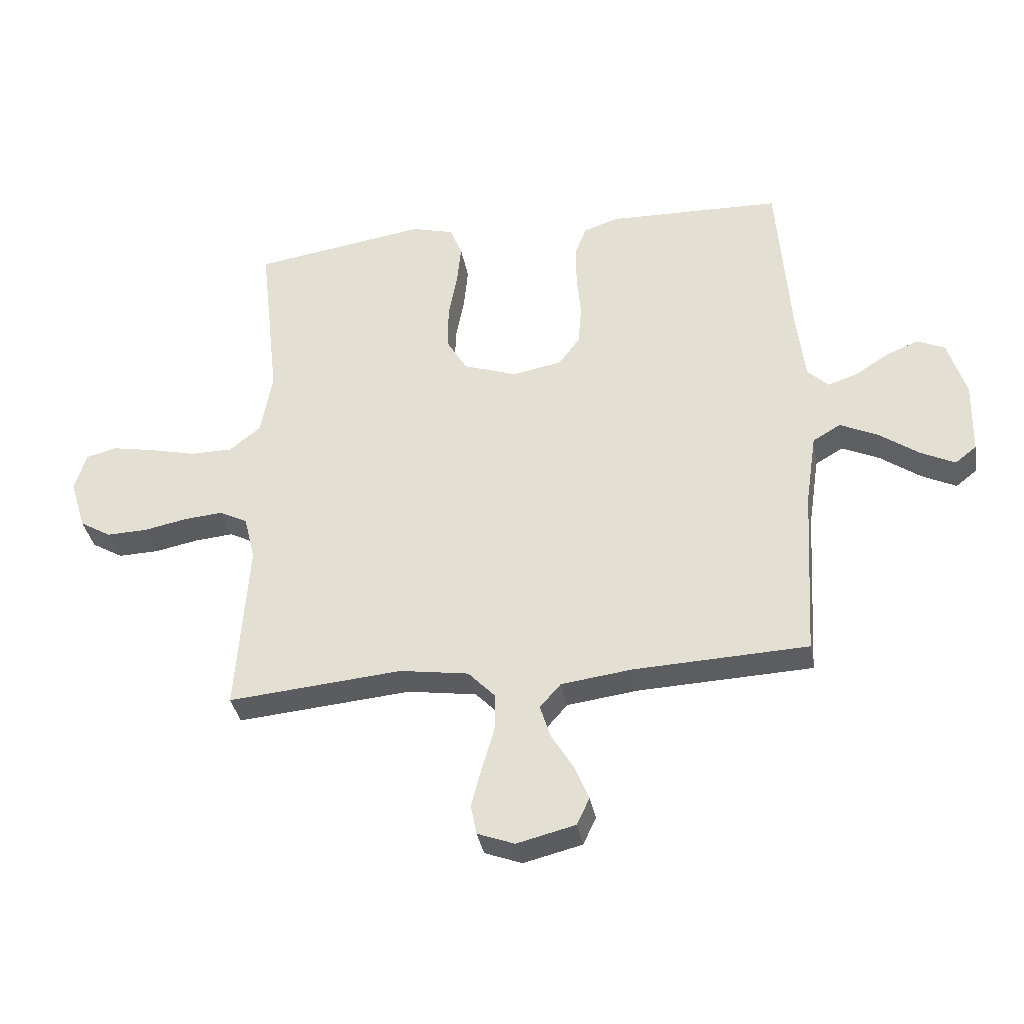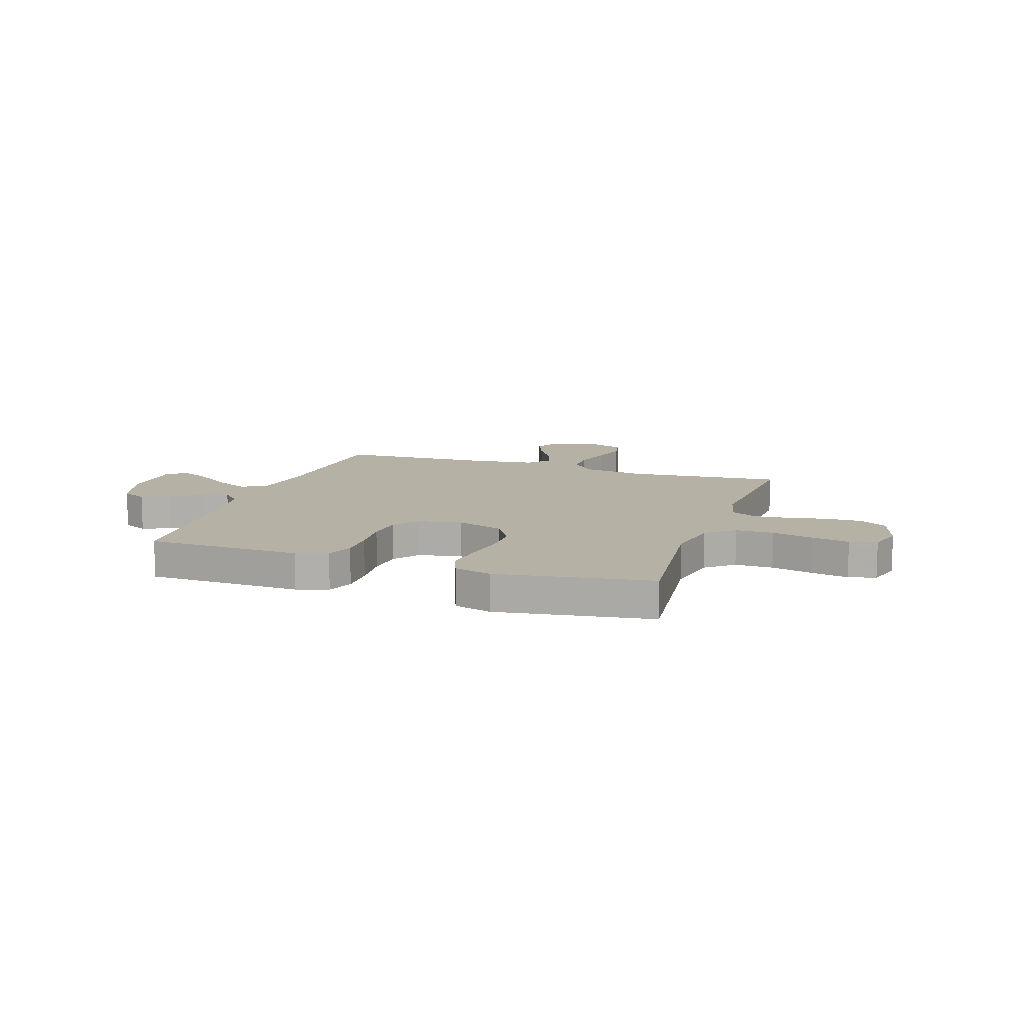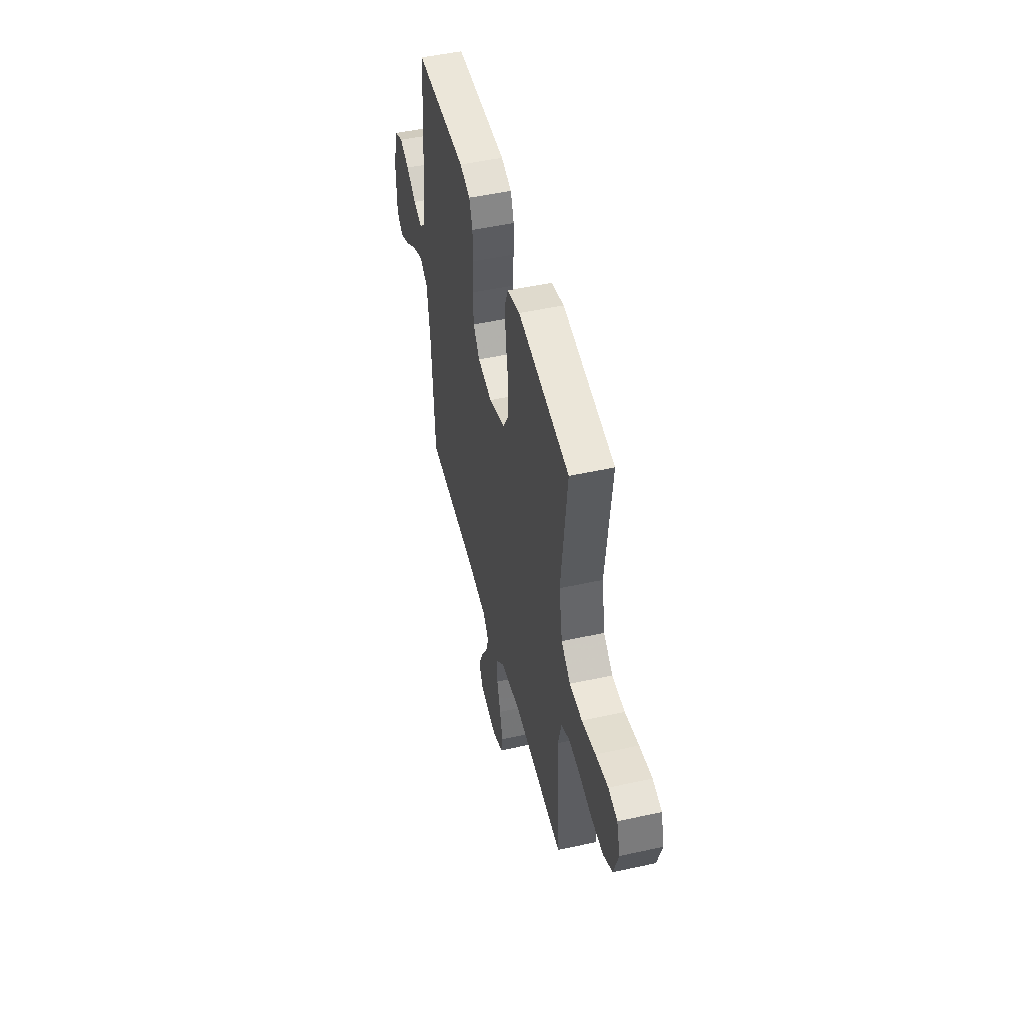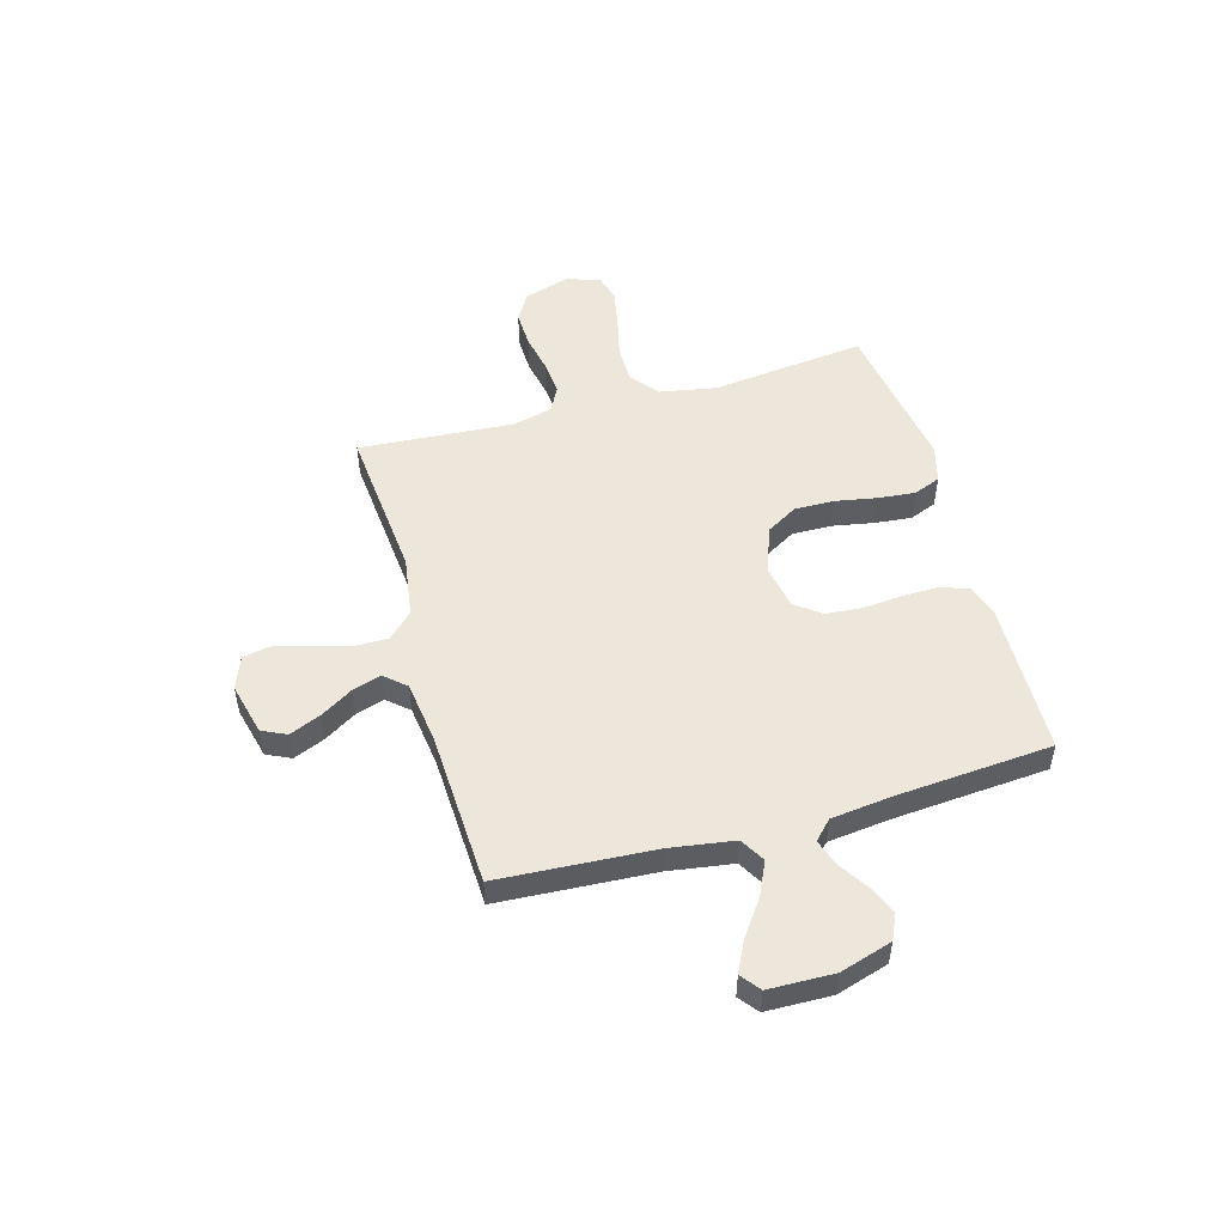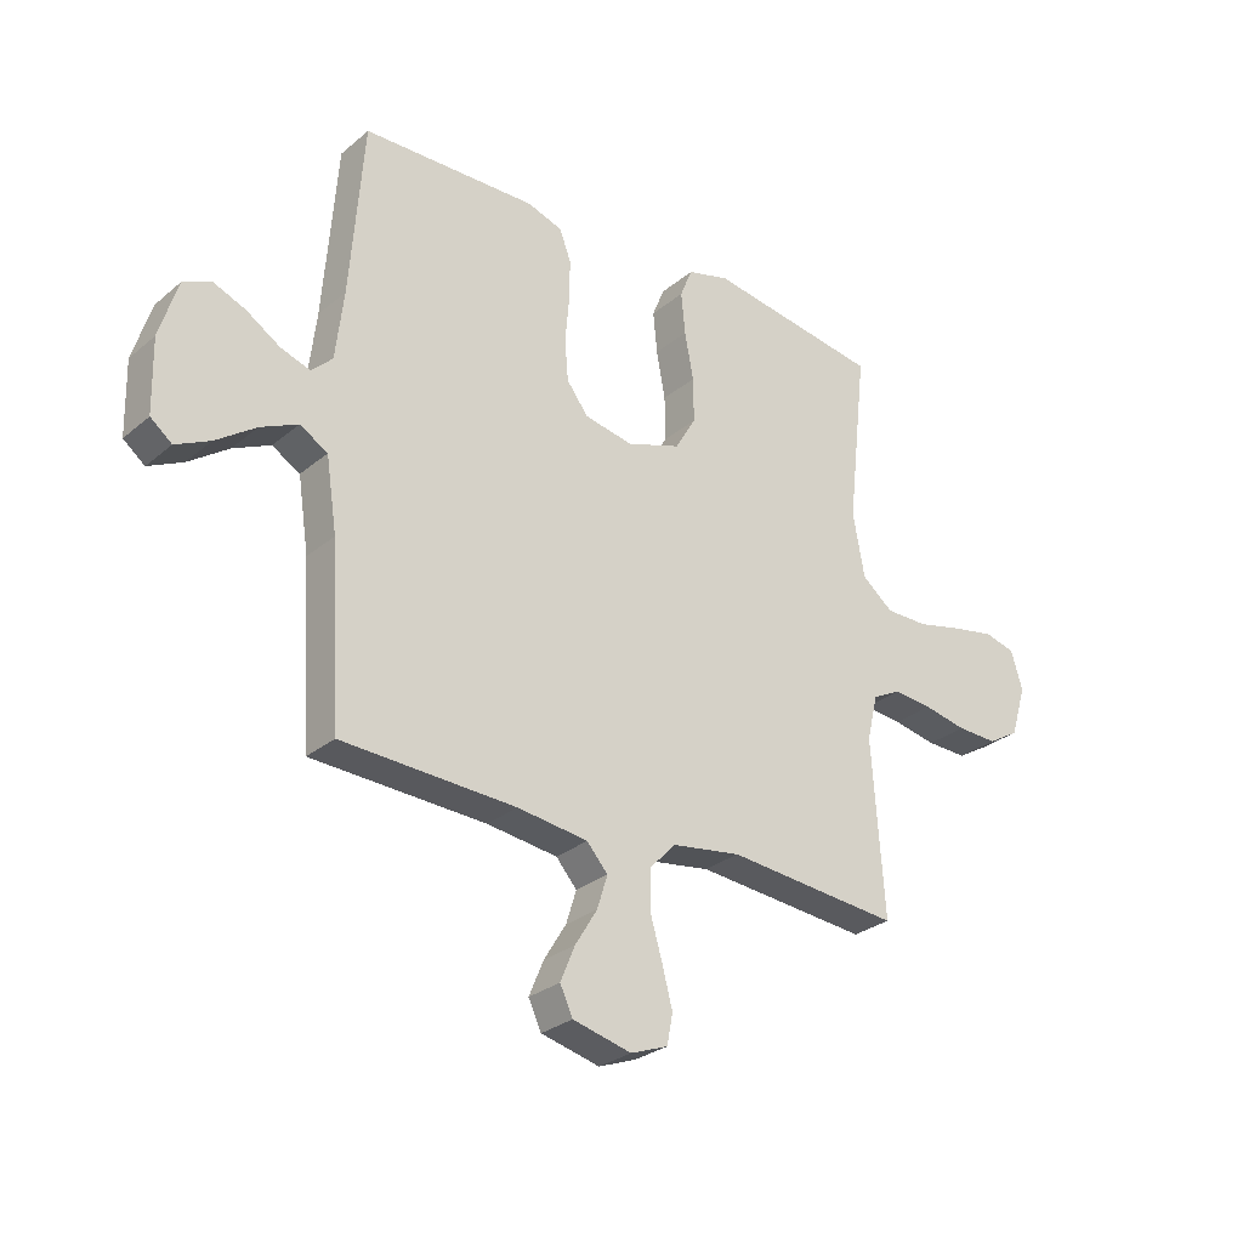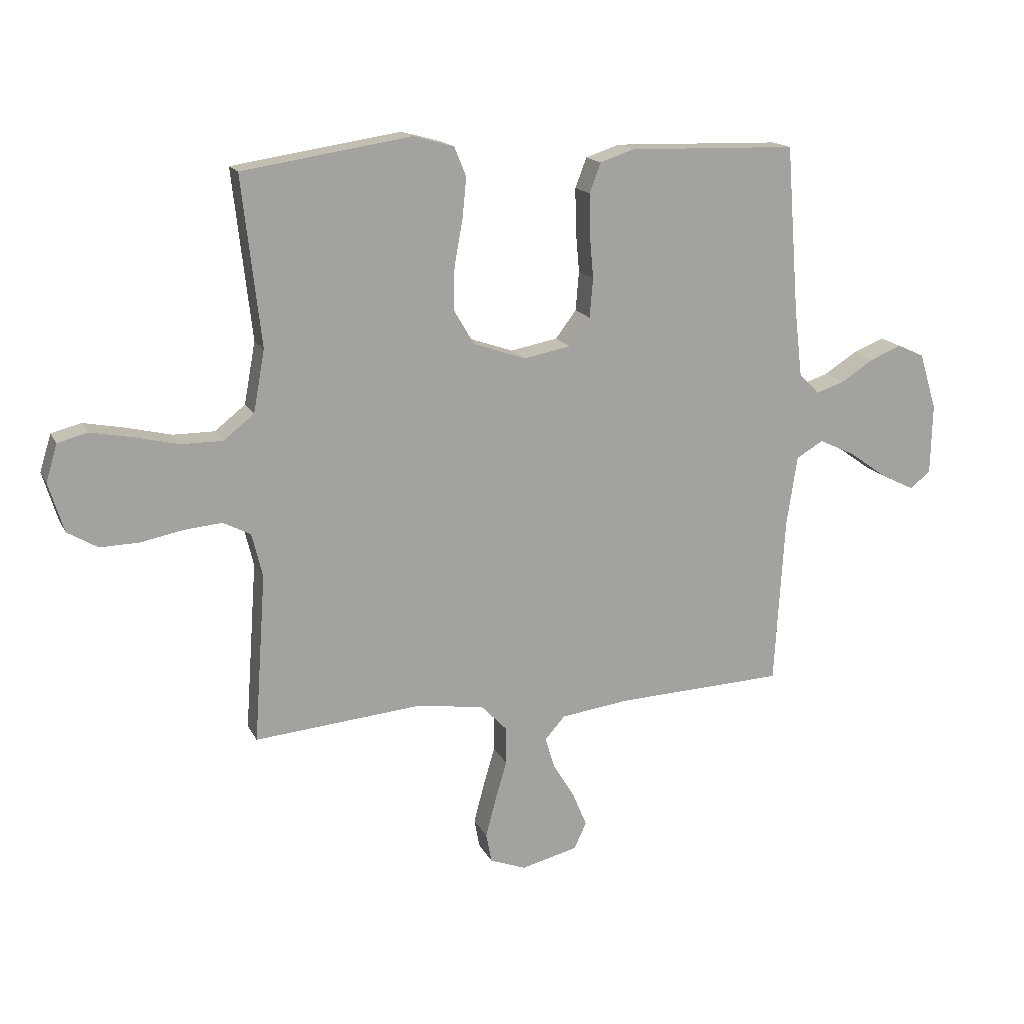
<metadata>
{"format":"obj","ext":"obj","renderer":"f3d","projection":"perspective","resolution":1024,"background":"white","views":[{"elev":-35.4,"azim":-169.9,"up":"+Z"},{"elev":11.8,"azim":18.6,"up":"+Y"},{"elev":49.1,"azim":76.2,"up":"+Z"},{"elev":51.0,"azim":-105.8,"up":"+Y"},{"elev":-28.3,"azim":-39.0,"up":"+Z"},{"elev":16.0,"azim":160.9,"up":"+Z"}]}
</metadata>
<code>
v 0.5 0.07 0.5
v 0.466 0.07 0.2
v 0.486 0.07 0.09
v 0.54 0.07 0.047
v 0.614 0.07 0.047
v 0.694 0.07 0.066
v 0.767 0.07 0.08
v 0.82 0.07 0.066
v 0.84 0.07 0
v 0.813 0.07 -0.088
v 0.759 0.07 -0.12
v 0.689 0.07 -0.118
v 0.614 0.07 -0.103
v 0.547 0.07 -0.097
v 0.498 0.07 -0.122
v 0.479 0.07 -0.2
v 0.5 0.07 -0.5
v 0.2 0.07 -0.473
v 0.081 0.07 -0.491
v 0.035 0.07 -0.539
v 0.035 0.07 -0.605
v 0.056 0.07 -0.677
v 0.074 0.07 -0.745
v 0.064 0.07 -0.797
v 0 0.07 -0.821
v -0.101 0.07 -0.796
v -0.123 0.07 -0.749
v -0.098 0.07 -0.689
v -0.06 0.07 -0.627
v -0.042 0.07 -0.57
v -0.078 0.07 -0.529
v -0.2 0.07 -0.513
v -0.5 0.07 -0.5
v -0.518 0.07 -0.2
v -0.537 0.07 -0.075
v -0.585 0.07 -0.047
v -0.649 0.07 -0.077
v -0.718 0.07 -0.126
v -0.777 0.07 -0.155
v -0.814 0.07 -0.126
v -0.817 0.07 0
v -0.786 0.07 0.101
v -0.738 0.07 0.123
v -0.682 0.07 0.1
v -0.624 0.07 0.063
v -0.573 0.07 0.046
v -0.537 0.07 0.081
v -0.523 0.07 0.2
v -0.5 0.07 0.5
v -0.2 0.07 0.508
v -0.139 0.07 0.488
v -0.119 0.07 0.435
v -0.12 0.07 0.364
v -0.127 0.07 0.286
v -0.121 0.07 0.216
v -0.084 0.07 0.167
v 0 0.07 0.151
v 0.093 0.07 0.183
v 0.129 0.07 0.244
v 0.128 0.07 0.321
v 0.113 0.07 0.402
v 0.106 0.07 0.474
v 0.127 0.07 0.526
v 0.2 0.07 0.546
v 0.5 0 0.5
v 0.466 0 0.2
v 0.486 0 0.09
v 0.54 0 0.047
v 0.614 0 0.047
v 0.694 0 0.066
v 0.767 0 0.08
v 0.82 0 0.066
v 0.84 0 0
v 0.813 0 -0.088
v 0.759 0 -0.12
v 0.689 0 -0.118
v 0.614 0 -0.103
v 0.547 0 -0.097
v 0.498 0 -0.122
v 0.479 0 -0.2
v 0.5 0 -0.5
v 0.2 0 -0.473
v 0.081 0 -0.491
v 0.035 0 -0.539
v 0.035 0 -0.605
v 0.056 0 -0.677
v 0.074 0 -0.745
v 0.064 0 -0.797
v 0 0 -0.821
v -0.101 0 -0.796
v -0.123 0 -0.749
v -0.098 0 -0.689
v -0.06 0 -0.627
v -0.042 0 -0.57
v -0.078 0 -0.529
v -0.2 0 -0.513
v -0.5 0 -0.5
v -0.518 0 -0.2
v -0.537 0 -0.075
v -0.585 0 -0.047
v -0.649 0 -0.077
v -0.718 0 -0.126
v -0.777 0 -0.155
v -0.814 0 -0.126
v -0.817 0 0
v -0.786 0 0.101
v -0.738 0 0.123
v -0.682 0 0.1
v -0.624 0 0.063
v -0.573 0 0.046
v -0.537 0 0.081
v -0.523 0 0.2
v -0.5 0 0.5
v -0.2 0 0.508
v -0.139 0 0.488
v -0.119 0 0.435
v -0.12 0 0.364
v -0.127 0 0.286
v -0.121 0 0.216
v -0.084 0 0.167
v 0 0 0.151
v 0.093 0 0.183
v 0.129 0 0.244
v 0.128 0 0.321
v 0.113 0 0.402
v 0.106 0 0.474
v 0.127 0 0.526
v 0.2 0 0.546
f 63 64 1 2
f 60 61 62 63
f 59 60 63 2
f 58 59 2 3
f 57 58 3 4
f 56 57 4
f 51 52 53 54
f 49 50 51 54
f 48 49 54 55
f 47 48 55 56
f 42 43 44 45
f 42 45 46
f 41 42 46
f 40 41 46
f 37 38 39 40
f 36 37 40 46
f 35 36 46 47
f 32 33 34
f 31 32 34 35
f 26 27 28 29
f 26 29 30
f 25 26 30
f 24 25 30
f 21 22 23 24
f 21 24 30
f 20 21 30 31
f 16 17 18
f 15 16 18 19
f 10 11 12 13
f 10 13 14
f 9 10 14
f 8 9 14
f 5 6 7 8
f 5 8 14 15
f 35 47 56 4
f 19 20 31 35
f 15 19 35
f 4 5 15 35
f 66 65 128 127
f 127 126 125 124
f 66 127 124 123
f 67 66 123 122
f 68 67 122 121
f 68 121 120
f 118 117 116 115
f 118 115 114 113
f 119 118 113 112
f 120 119 112 111
f 109 108 107 106
f 110 109 106
f 110 106 105
f 110 105 104
f 104 103 102 101
f 110 104 101 100
f 111 110 100 99
f 98 97 96
f 99 98 96 95
f 93 92 91 90
f 94 93 90
f 94 90 89
f 94 89 88
f 88 87 86 85
f 94 88 85
f 95 94 85 84
f 82 81 80
f 83 82 80 79
f 77 76 75 74
f 78 77 74
f 78 74 73
f 78 73 72
f 72 71 70 69
f 79 78 72 69
f 68 120 111 99
f 99 95 84 83
f 99 83 79
f 99 79 69 68
f 1 65 66 2
f 2 66 67 3
f 3 67 68 4
f 4 68 69 5
f 5 69 70 6
f 6 70 71 7
f 7 71 72 8
f 8 72 73 9
f 9 73 74 10
f 10 74 75 11
f 11 75 76 12
f 12 76 77 13
f 13 77 78 14
f 14 78 79 15
f 15 79 80 16
f 16 80 81 17
f 17 81 82 18
f 18 82 83 19
f 19 83 84 20
f 20 84 85 21
f 21 85 86 22
f 22 86 87 23
f 23 87 88 24
f 24 88 89 25
f 25 89 90 26
f 26 90 91 27
f 27 91 92 28
f 28 92 93 29
f 29 93 94 30
f 30 94 95 31
f 31 95 96 32
f 32 96 97 33
f 33 97 98 34
f 34 98 99 35
f 35 99 100 36
f 36 100 101 37
f 37 101 102 38
f 38 102 103 39
f 39 103 104 40
f 40 104 105 41
f 41 105 106 42
f 42 106 107 43
f 43 107 108 44
f 44 108 109 45
f 45 109 110 46
f 46 110 111 47
f 47 111 112 48
f 48 112 113 49
f 49 113 114 50
f 50 114 115 51
f 51 115 116 52
f 52 116 117 53
f 53 117 118 54
f 54 118 119 55
f 55 119 120 56
f 56 120 121 57
f 57 121 122 58
f 58 122 123 59
f 59 123 124 60
f 60 124 125 61
f 61 125 126 62
f 62 126 127 63
f 63 127 128 64
f 64 128 65 1

</code>
